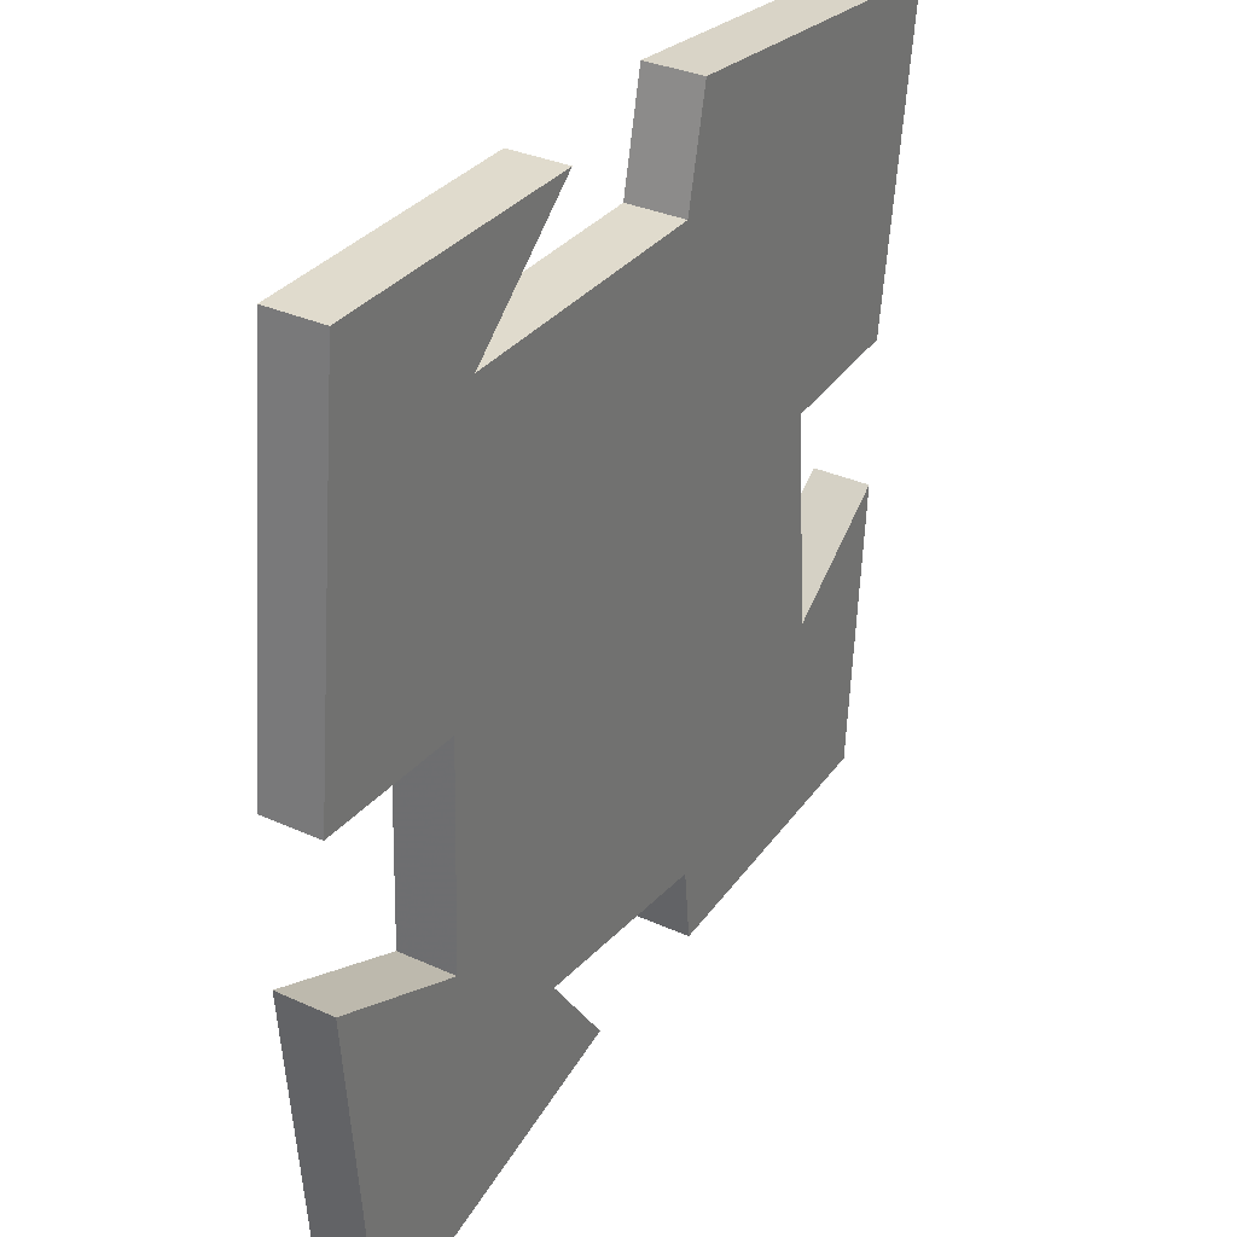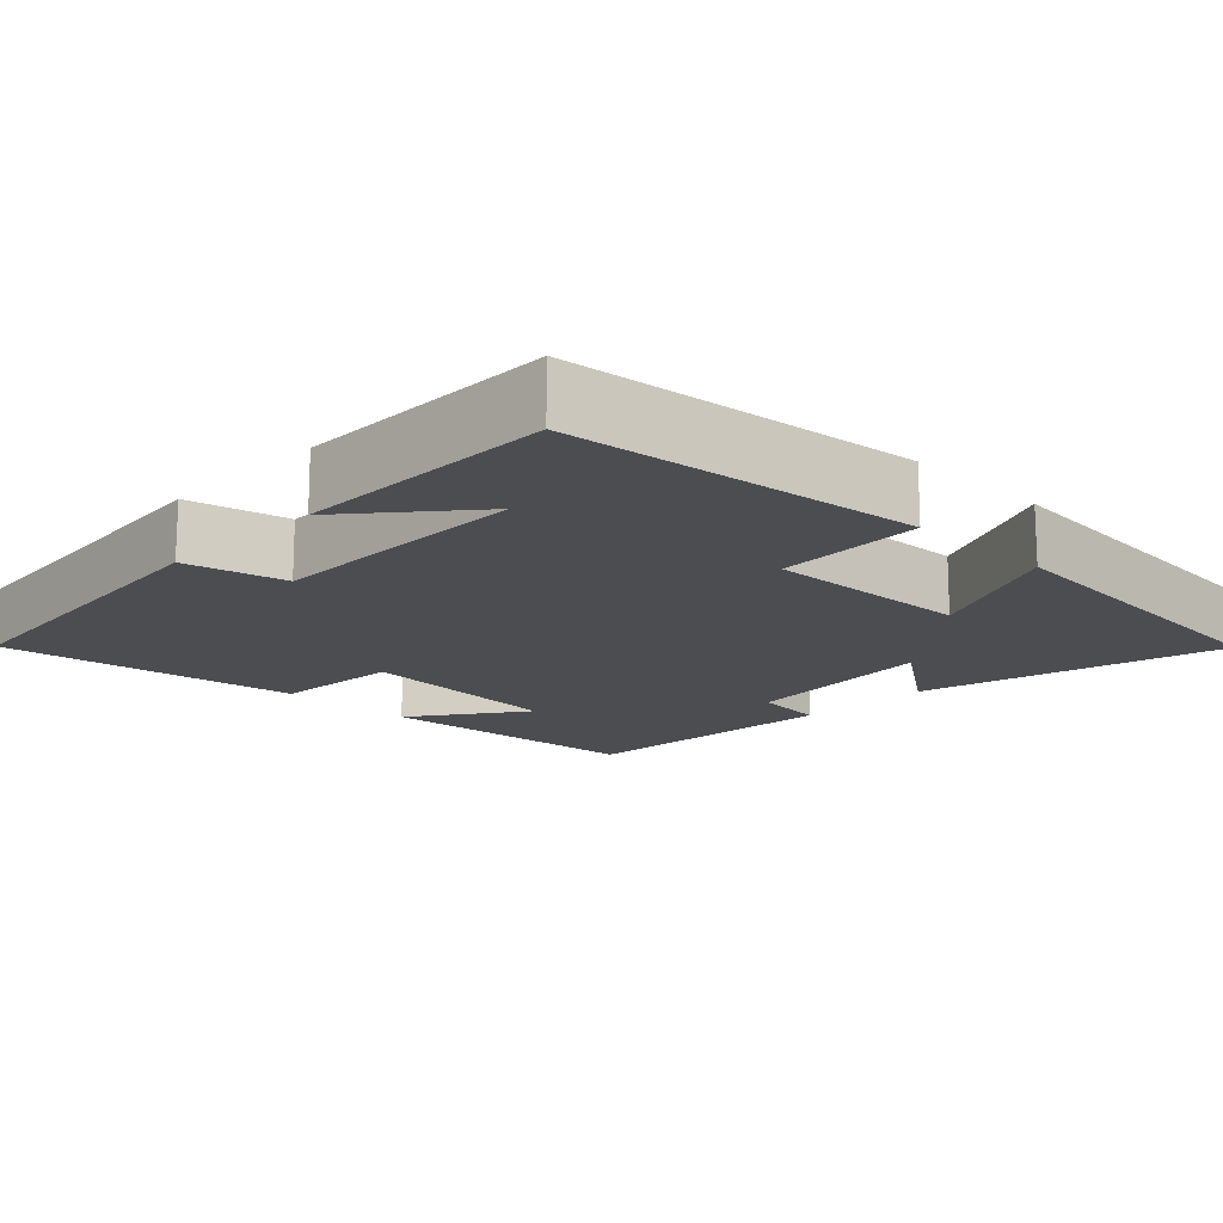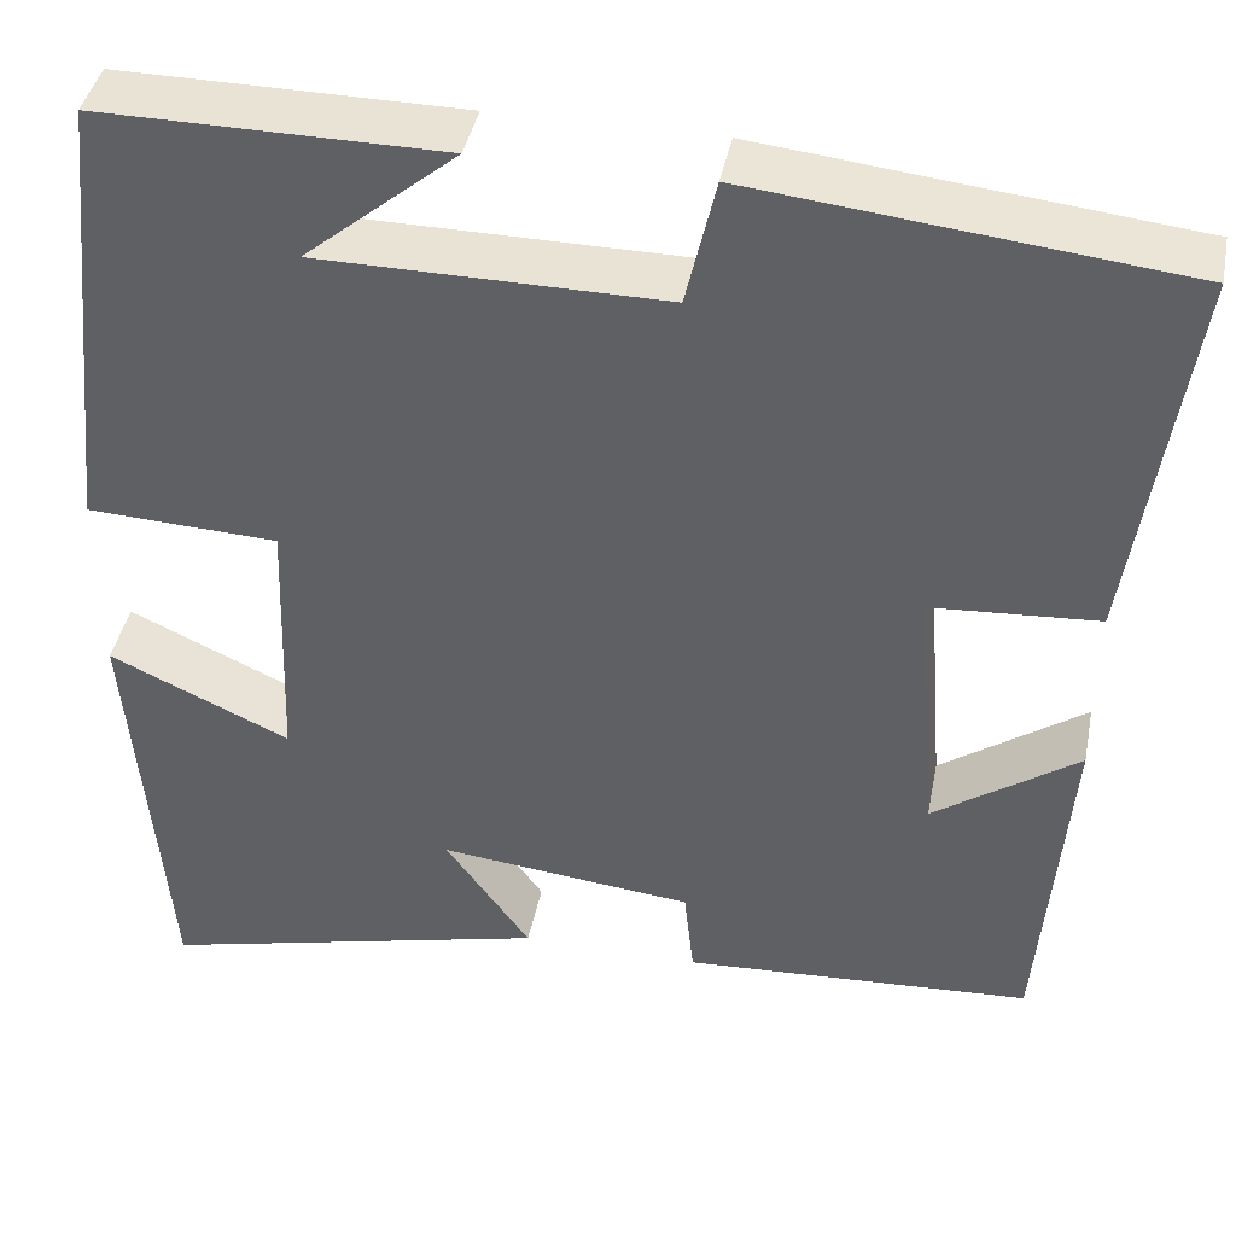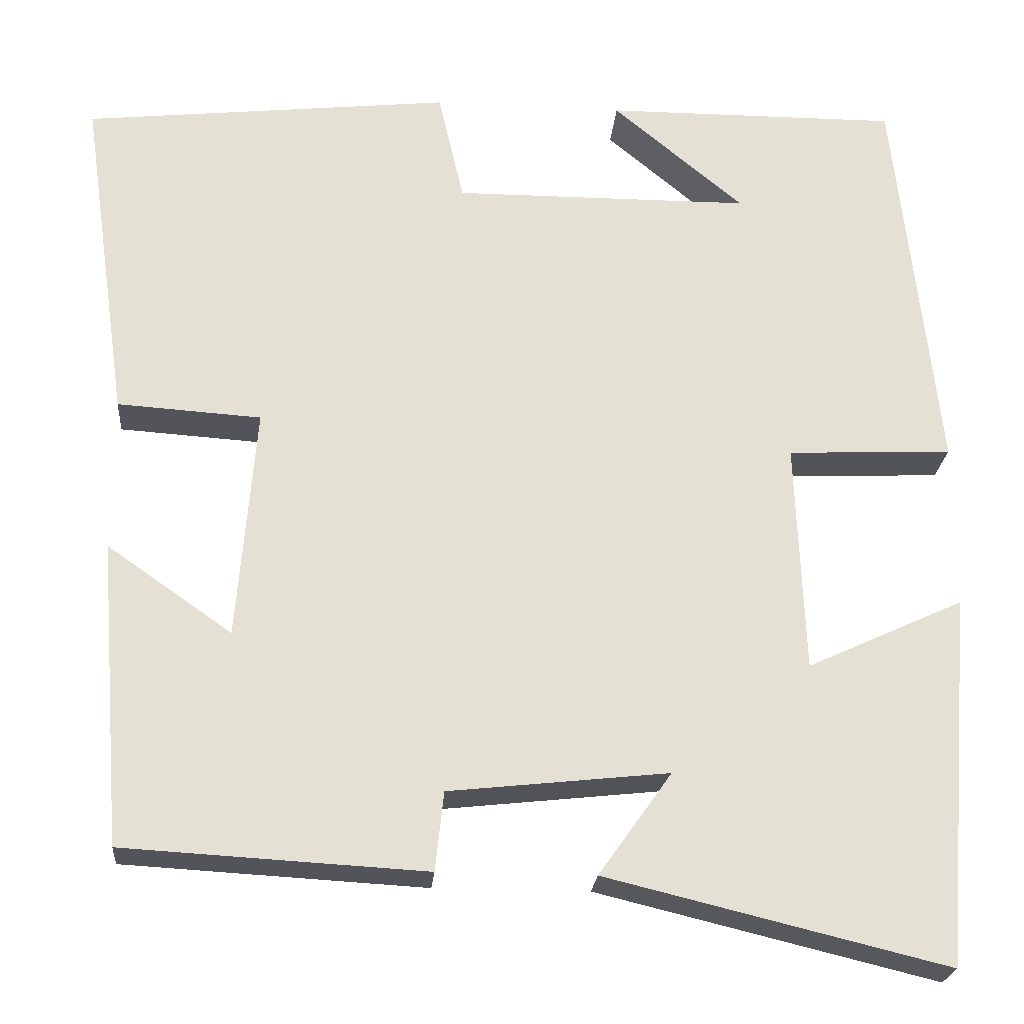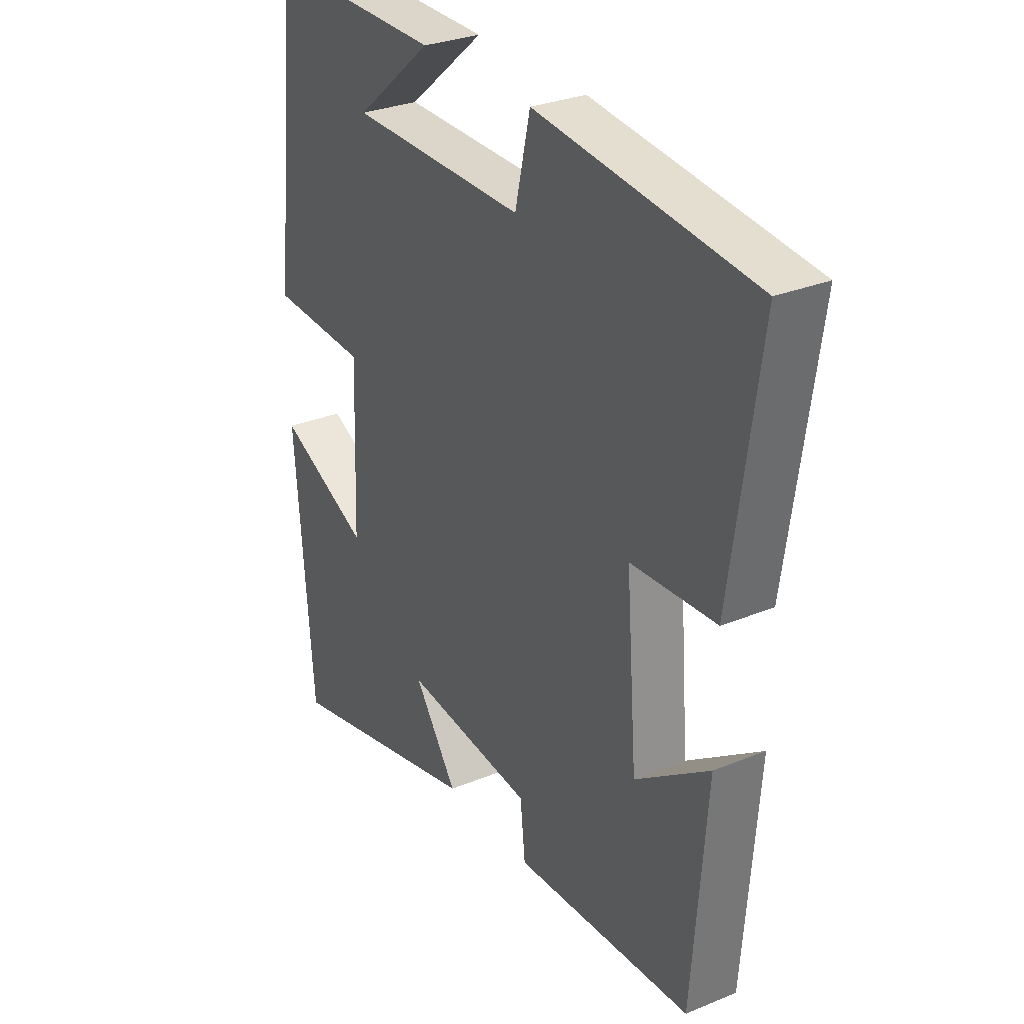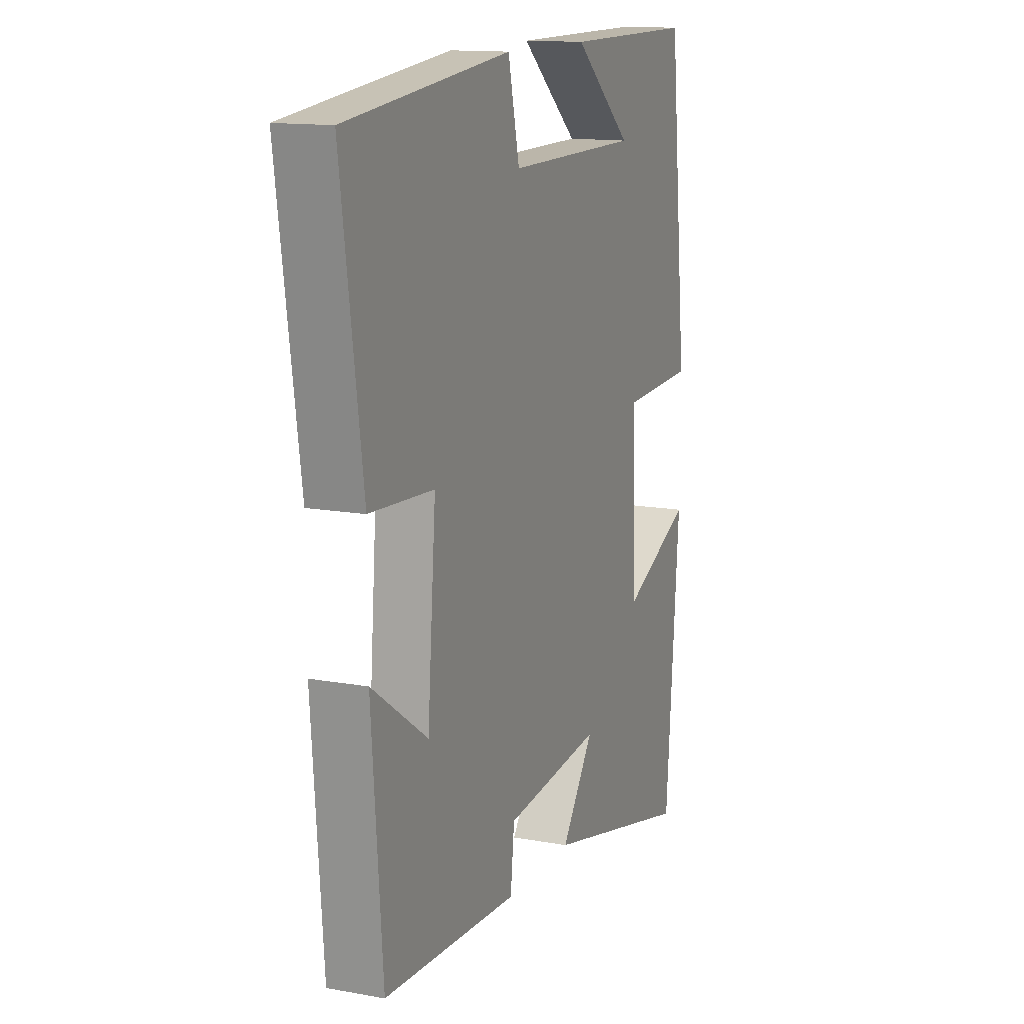
<metadata>
{"format":"obj","ext":"obj","renderer":"f3d","projection":"perspective","resolution":1024,"background":"white","views":[{"elev":33.4,"azim":121.8,"up":"+Z"},{"elev":-15.7,"azim":45.6,"up":"+Y"},{"elev":41.8,"azim":-168.9,"up":"+Z"},{"elev":-23.4,"azim":-4.7,"up":"+Z"},{"elev":29.8,"azim":-121.0,"up":"+Z"},{"elev":13.7,"azim":-67.7,"up":"+Z"}]}
</metadata>
<code>
v -0.556 0.07 0.453
v -0.123 0.07 0.5
v -0.093 0.07 0.369
v 0.257 0.07 0.371
v 0.103 0.07 0.5
v 0.45 0.07 0.502
v 0.5 0.07 0.036
v 0.306 0.07 0.027
v 0.316 0.07 -0.245
v 0.5 0.07 -0.16
v 0.465 0.07 -0.597
v 0.065 0.07 -0.5
v 0.151 0.07 -0.379
v -0.107 0.07 -0.407
v -0.117 0.07 -0.5
v -0.472 0.07 -0.48
v -0.5 0.07 -0.122
v -0.353 0.07 -0.225
v -0.331 0.07 0.049
v -0.5 0.07 0.06
v -0.556 0 0.453
v -0.123 0 0.5
v -0.093 0 0.369
v 0.257 0 0.371
v 0.103 0 0.5
v 0.45 0 0.502
v 0.5 0 0.036
v 0.306 0 0.027
v 0.316 0 -0.245
v 0.5 0 -0.16
v 0.465 0 -0.597
v 0.065 0 -0.5
v 0.151 0 -0.379
v -0.107 0 -0.407
v -0.117 0 -0.5
v -0.472 0 -0.48
v -0.5 0 -0.122
v -0.353 0 -0.225
v -0.331 0 0.049
v -0.5 0 0.06
f 1 2 3
f 20 1 3
f 19 20 3
f 18 19 3 4
f 16 17 18
f 15 16 18
f 14 15 18
f 13 14 18 4
f 11 12 13
f 10 11 13
f 9 10 13
f 8 9 13 4
f 7 8 4
f 6 7 4
f 4 5 6
f 23 22 21
f 23 21 40
f 23 40 39
f 24 23 39 38
f 38 37 36
f 38 36 35
f 38 35 34
f 24 38 34 33
f 33 32 31
f 33 31 30
f 33 30 29
f 24 33 29 28
f 24 28 27
f 24 27 26
f 26 25 24
f 1 21 22 2
f 2 22 23 3
f 3 23 24 4
f 4 24 25 5
f 5 25 26 6
f 6 26 27 7
f 7 27 28 8
f 8 28 29 9
f 9 29 30 10
f 10 30 31 11
f 11 31 32 12
f 12 32 33 13
f 13 33 34 14
f 14 34 35 15
f 15 35 36 16
f 16 36 37 17
f 17 37 38 18
f 18 38 39 19
f 19 39 40 20
f 20 40 21 1

</code>
